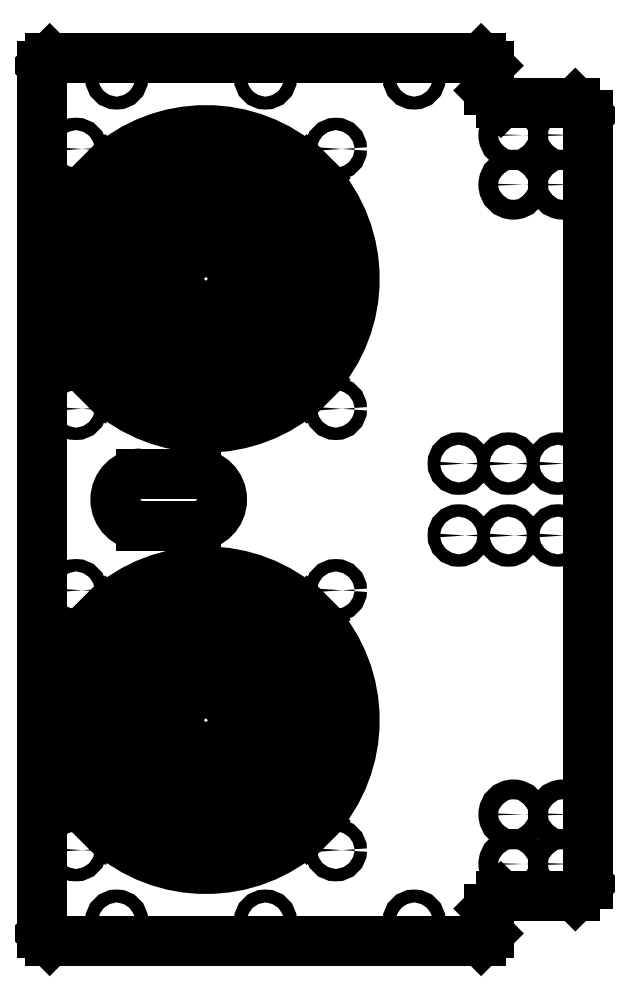
<metadata>
{"format":"dxf","ext":"dxf","renderer":"ezdxf+matplotlib","layout":"modelspace","background":"white","min_lineweight":24,"dpi":150}
</metadata>
<code>
0
SECTION
2
ENTITIES
0
LINE
8
Shape2DView
10
107.5
20
-175
30
0
11
107.5
21
175
31
0
0
LINE
8
Shape2DView
10
107.5
20
-175
30
0
11
110.5
21
-178
31
0
0
LINE
8
Shape2DView
10
107.5
20
175
30
0
11
110.5
21
178
31
0
0
LINE
8
Shape2DView
10
284.5
20
-178
30
0
11
287.5
21
-175
31
0
0
LINE
8
Shape2DView
10
287.5
20
-165
30
0
11
287.5
21
-175
31
0
0
LINE
8
Shape2DView
10
287.5
20
-165
30
0
11
292.5
21
-160
31
0
0
LINE
8
Shape2DView
10
322.5
20
-160
30
0
11
292.5
21
-160
31
0
0
LINE
8
Shape2DView
10
322.5
20
-160
30
0
11
327.5
21
-155
31
0
0
LINE
8
Shape2DView
10
327.5
20
155
30
0
11
327.5
21
-155
31
0
0
LINE
8
Shape2DView
10
327.5
20
155
30
0
11
322.5
21
160
31
0
0
LINE
8
Shape2DView
10
322.5
20
160
30
0
11
292.5
21
160
31
0
0
LINE
8
Shape2DView
10
287.5
20
165
30
0
11
292.5
21
160
31
0
0
LINE
8
Shape2DView
10
287.5
20
165
30
0
11
287.5
21
175
31
0
0
LINE
8
Shape2DView
10
284.5
20
178
30
0
11
287.5
21
175
31
0
0
LINE
8
Shape2DView
10
110.5
20
178
30
0
11
284.5
21
178
31
0
0
LINE
8
Shape2DView
10
284.5
20
-178
30
0
11
110.5
21
-178
31
0
0
CIRCLE
8
Shape2DView
10
317.5
20
-147
40
4
0
CIRCLE
8
Shape2DView
10
297.5
20
-147
40
4
0
CIRCLE
8
Shape2DView
10
317.5
20
-127
40
4
0
CIRCLE
8
Shape2DView
10
297.5
20
-127
40
4
0
CIRCLE
8
Shape2DView
10
257.5
20
-170
40
2.6
0
CIRCLE
8
Shape2DView
10
225.9
20
-141.4
40
2.5
0
LINE
8
Shape2DView
10
217.7
20
-129.6
30
0
11
210.6
21
-122.5
31
0
0
ARC
8
Shape2DView
10
173.5
20
-89
30
0
40
60
50
-42.61
51
42.61
0
ARC
8
Shape2DView
10
173.5
20
-89
30
0
40
50
50
-42.13
51
42.13
0
LINE
8
Shape2DView
10
217.7
20
-48.38
30
0
11
210.6
21
-55.46
31
0
0
CIRCLE
8
Shape2DView
10
315.5
20
-14.5
40
2.5
0
CIRCLE
8
Shape2DView
10
295.5
20
-14.5
40
2.5
0
CIRCLE
8
Shape2DView
10
275.5
20
-14.5
40
2.5
0
CIRCLE
8
Shape2DView
10
225.9
20
-36.6
40
2.5
0
CIRCLE
8
Shape2DView
10
197.5
20
-170
40
2.6
0
LINE
8
Shape2DView
10
132.9
20
-133.2
30
0
11
140
21
-126.1
31
0
0
ARC
8
Shape2DView
10
173.5
20
-89
30
0
40
60
50
-132.6
51
-47.39
0
ARC
8
Shape2DView
10
173.5
20
-89
30
0
40
50
50
-132.1
51
-47.87
0
LINE
8
Shape2DView
10
214.1
20
-133.2
30
0
11
207
21
-126.1
31
0
0
LINE
8
Shape2DView
10
208.5
20
-120.4
30
0
11
201.4
21
-113.3
31
0
0
ARC
8
Shape2DView
10
173.5
20
-89
30
0
40
47
50
-41.95
51
41.95
0
ARC
8
Shape2DView
10
173.5
20
-89
30
0
40
37
50
-41.13
51
41.13
0
LINE
8
Shape2DView
10
208.5
20
-57.58
30
0
11
201.4
21
-64.66
31
0
0
LINE
8
Shape2DView
10
199.2
20
-111.2
30
0
11
192.1
21
-104.1
31
0
0
ARC
8
Shape2DView
10
173.5
20
-89
30
0
40
34
50
-40.78
51
40.78
0
ARC
8
Shape2DView
10
173.5
20
-89
30
0
40
24
50
-39.02
51
39.02
0
LINE
8
Shape2DView
10
199.2
20
-66.79
30
0
11
192.1
21
-73.89
31
0
0
LINE
8
Shape2DView
10
142.1
20
-124
30
0
11
149.2
21
-116.9
31
0
0
ARC
8
Shape2DView
10
173.5
20
-89
30
0
40
47
50
-132
51
-48.05
0
ARC
8
Shape2DView
10
173.5
20
-89
30
0
40
37
50
-131.1
51
-48.87
0
LINE
8
Shape2DView
10
204.9
20
-124
30
0
11
197.8
21
-116.9
31
0
0
LINE
8
Shape2DView
10
151.3
20
-114.7
30
0
11
158.4
21
-107.6
31
0
0
ARC
8
Shape2DView
10
173.5
20
-89
30
0
40
34
50
-130.8
51
-49.22
0
ARC
8
Shape2DView
10
173.5
20
-89
30
0
40
24
50
-129
51
-50.98
0
LINE
8
Shape2DView
10
195.7
20
-114.7
30
0
11
188.6
21
-107.6
31
0
0
LINE
8
Shape2DView
10
190
20
-102
30
0
11
182.8
21
-94.81
31
0
0
ARC
8
Shape2DView
10
173.5
20
-89
30
0
40
21
50
-38.16
51
38.16
0
ARC
8
Shape2DView
10
173.5
20
-89
30
0
40
11
50
-31.86
51
31.86
0
LINE
8
Shape2DView
10
190
20
-76.02
30
0
11
182.8
21
-83.19
31
0
0
LINE
8
Shape2DView
10
160.5
20
-105.5
30
0
11
167.7
21
-98.34
31
0
0
ARC
8
Shape2DView
10
173.5
20
-89
30
0
40
21
50
-128.2
51
-51.84
0
ARC
8
Shape2DView
10
173.5
20
-89
30
0
40
11
50
-121.9
51
-58.14
0
LINE
8
Shape2DView
10
186.5
20
-105.5
30
0
11
179.3
21
-98.34
31
0
0
CIRCLE
8
Shape2DView
10
137.5
20
-170
40
2.6
0
CIRCLE
8
Shape2DView
10
121.1
20
-141.4
40
2.5
0
ARC
8
Shape2DView
10
173.5
20
-89
30
0
40
11
50
148.1
51
-148.1
0
LINE
8
Shape2DView
10
164.2
20
-83.19
30
0
11
157
21
-76.02
31
0
0
LINE
8
Shape2DView
10
164.2
20
-94.81
30
0
11
157
21
-102
31
0
0
ARC
8
Shape2DView
10
173.5
20
-89
30
0
40
21
50
141.8
51
-141.8
0
ARC
8
Shape2DView
10
173.5
20
-89
30
0
40
24
50
141
51
-141
0
LINE
8
Shape2DView
10
154.9
20
-73.89
30
0
11
147.8
21
-66.79
31
0
0
LINE
8
Shape2DView
10
154.9
20
-104.1
30
0
11
147.8
21
-111.2
31
0
0
ARC
8
Shape2DView
10
173.5
20
-89
30
0
40
34
50
139.2
51
-139.2
0
ARC
8
Shape2DView
10
173.5
20
-89
30
0
40
37
50
138.9
51
-138.9
0
LINE
8
Shape2DView
10
145.6
20
-64.66
30
0
11
138.5
21
-57.58
31
0
0
LINE
8
Shape2DView
10
145.6
20
-113.3
30
0
11
138.5
21
-120.4
31
0
0
ARC
8
Shape2DView
10
173.5
20
-89
30
0
40
47
50
138
51
-138
0
ARC
8
Shape2DView
10
173.5
20
-89
30
0
40
50
50
137.9
51
-137.9
0
LINE
8
Shape2DView
10
136.4
20
-55.46
30
0
11
129.3
21
-48.38
31
0
0
LINE
8
Shape2DView
10
136.4
20
-122.5
30
0
11
129.3
21
-129.6
31
0
0
ARC
8
Shape2DView
10
173.5
20
-89
30
0
40
60
50
137.4
51
-137.4
0
LINE
8
Shape2DView
10
186.5
20
-72.49
30
0
11
179.3
21
-79.66
31
0
0
ARC
8
Shape2DView
10
173.5
20
-89
30
0
40
21
50
51.84
51
128.2
0
ARC
8
Shape2DView
10
173.5
20
-89
30
0
40
11
50
58.14
51
121.9
0
LINE
8
Shape2DView
10
160.5
20
-72.49
30
0
11
167.7
21
-79.66
31
0
0
LINE
8
Shape2DView
10
195.7
20
-63.26
30
0
11
188.6
21
-70.35
31
0
0
ARC
8
Shape2DView
10
173.5
20
-89
30
0
40
34
50
49.22
51
130.8
0
ARC
8
Shape2DView
10
173.5
20
-89
30
0
40
24
50
50.98
51
129
0
LINE
8
Shape2DView
10
151.3
20
-63.26
30
0
11
158.4
21
-70.35
31
0
0
LINE
8
Shape2DView
10
204.9
20
-54.05
30
0
11
197.8
21
-61.13
31
0
0
ARC
8
Shape2DView
10
173.5
20
-89
30
0
40
47
50
48.05
51
132
0
ARC
8
Shape2DView
10
173.5
20
-89
30
0
40
37
50
48.87
51
131.1
0
LINE
8
Shape2DView
10
142.1
20
-54.05
30
0
11
149.2
21
-61.13
31
0
0
LINE
8
Shape2DView
10
214.1
20
-44.84
30
0
11
207
21
-51.92
31
0
0
ARC
8
Shape2DView
10
173.5
20
-89
30
0
40
60
50
47.39
51
132.6
0
ARC
8
Shape2DView
10
173.5
20
-89
30
0
40
50
50
47.87
51
132.1
0
LINE
8
Shape2DView
10
132.9
20
-44.84
30
0
11
140
21
-51.92
31
0
0
CIRCLE
8
Shape2DView
10
121.1
20
-36.6
40
2.5
0
CIRCLE
8
Shape2DView
10
315.5
20
14.5
40
2.5
0
CIRCLE
8
Shape2DView
10
295.5
20
14.5
40
2.5
0
CIRCLE
8
Shape2DView
10
275.5
20
14.5
40
2.5
0
CIRCLE
8
Shape2DView
10
225.9
20
36.6
40
2.5
0
CIRCLE
8
Shape2DView
10
317.5
20
127
40
4
0
CIRCLE
8
Shape2DView
10
297.5
20
127
40
4
0
CIRCLE
8
Shape2DView
10
317.5
20
147
40
4
0
CIRCLE
8
Shape2DView
10
297.5
20
147
40
4
0
ARC
8
Shape2DView
10
173.5
20
89
30
0
40
60
50
-42.61
51
42.61
0
LINE
8
Shape2DView
10
217.7
20
129.6
30
0
11
210.6
21
122.5
31
0
0
LINE
8
Shape2DView
10
217.7
20
48.38
30
0
11
210.6
21
55.46
31
0
0
ARC
8
Shape2DView
10
173.5
20
89
30
0
40
50
50
-42.13
51
42.13
0
CIRCLE
8
Shape2DView
10
257.5
20
170
40
2.6
0
CIRCLE
8
Shape2DView
10
225.9
20
141.4
40
2.5
0
ARC
8
Shape2DView
10
173.5
20
89
30
0
40
60
50
-132.6
51
-47.39
0
LINE
8
Shape2DView
10
214.1
20
44.84
30
0
11
207
21
51.92
31
0
0
LINE
8
Shape2DView
10
132.9
20
44.84
30
0
11
140
21
51.92
31
0
0
ARC
8
Shape2DView
10
173.5
20
89
30
0
40
50
50
-132.1
51
-47.87
0
ARC
8
Shape2DView
10
173.5
20
89
30
0
40
47
50
-132
51
-48.05
0
LINE
8
Shape2DView
10
204.9
20
54.05
30
0
11
197.8
21
61.13
31
0
0
LINE
8
Shape2DView
10
142.1
20
54.05
30
0
11
149.2
21
61.13
31
0
0
ARC
8
Shape2DView
10
173.5
20
89
30
0
40
37
50
-131.1
51
-48.87
0
ARC
8
Shape2DView
10
173.5
20
89
30
0
40
34
50
-130.8
51
-49.22
0
LINE
8
Shape2DView
10
195.7
20
63.26
30
0
11
188.6
21
70.35
31
0
0
LINE
8
Shape2DView
10
151.3
20
63.26
30
0
11
158.4
21
70.35
31
0
0
ARC
8
Shape2DView
10
173.5
20
89
30
0
40
24
50
-129
51
-50.98
0
ARC
8
Shape2DView
10
173.5
20
89
30
0
40
21
50
-128.2
51
-51.84
0
LINE
8
Shape2DView
10
186.5
20
72.49
30
0
11
179.3
21
79.66
31
0
0
LINE
8
Shape2DView
10
160.5
20
72.49
30
0
11
167.7
21
79.66
31
0
0
ARC
8
Shape2DView
10
173.5
20
89
30
0
40
11
50
-121.9
51
-58.14
0
LINE
8
Shape2DView
10
147.5
20
10.5
30
0
11
169.5
21
10.5
31
0
0
ARC
8
Shape2DView
10
147.5
20
0
30
0
40
10.5
50
90
51
-90
0
ARC
8
Shape2DView
10
169.5
20
4e-16
30
0
40
10.5
50
-90
51
90
0
LINE
8
Shape2DView
10
147.5
20
-10.5
30
0
11
169.5
21
-10.5
31
0
0
CIRCLE
8
Shape2DView
10
121.1
20
36.6
40
2.5
0
ARC
8
Shape2DView
10
173.5
20
89
30
0
40
47
50
-41.95
51
41.95
0
LINE
8
Shape2DView
10
208.5
20
120.4
30
0
11
201.4
21
113.3
31
0
0
LINE
8
Shape2DView
10
208.5
20
57.58
30
0
11
201.4
21
64.66
31
0
0
ARC
8
Shape2DView
10
173.5
20
89
30
0
40
37
50
-41.13
51
41.13
0
ARC
8
Shape2DView
10
173.5
20
89
30
0
40
34
50
-40.78
51
40.78
0
LINE
8
Shape2DView
10
199.2
20
111.2
30
0
11
192.1
21
104.1
31
0
0
LINE
8
Shape2DView
10
199.2
20
66.79
30
0
11
192.1
21
73.89
31
0
0
ARC
8
Shape2DView
10
173.5
20
89
30
0
40
24
50
-39.02
51
39.02
0
ARC
8
Shape2DView
10
173.5
20
89
30
0
40
21
50
-38.16
51
38.16
0
LINE
8
Shape2DView
10
190
20
102
30
0
11
182.8
21
94.81
31
0
0
LINE
8
Shape2DView
10
190
20
76.02
30
0
11
182.8
21
83.19
31
0
0
ARC
8
Shape2DView
10
173.5
20
89
30
0
40
11
50
-31.86
51
31.86
0
ARC
8
Shape2DView
10
173.5
20
89
30
0
40
21
50
51.84
51
128.2
0
LINE
8
Shape2DView
10
160.5
20
105.5
30
0
11
167.7
21
98.34
31
0
0
LINE
8
Shape2DView
10
186.5
20
105.5
30
0
11
179.3
21
98.34
31
0
0
ARC
8
Shape2DView
10
173.5
20
89
30
0
40
11
50
58.14
51
121.9
0
ARC
8
Shape2DView
10
173.5
20
89
30
0
40
34
50
49.22
51
130.8
0
LINE
8
Shape2DView
10
151.3
20
114.7
30
0
11
158.4
21
107.6
31
0
0
LINE
8
Shape2DView
10
195.7
20
114.7
30
0
11
188.6
21
107.6
31
0
0
ARC
8
Shape2DView
10
173.5
20
89
30
0
40
24
50
50.98
51
129
0
ARC
8
Shape2DView
10
173.5
20
89
30
0
40
47
50
48.05
51
132
0
LINE
8
Shape2DView
10
142.1
20
124
30
0
11
149.2
21
116.9
31
0
0
LINE
8
Shape2DView
10
204.9
20
124
30
0
11
197.8
21
116.9
31
0
0
ARC
8
Shape2DView
10
173.5
20
89
30
0
40
37
50
48.87
51
131.1
0
CIRCLE
8
Shape2DView
10
197.5
20
170
40
2.6
0
ARC
8
Shape2DView
10
173.5
20
89
30
0
40
60
50
47.39
51
132.6
0
LINE
8
Shape2DView
10
132.9
20
133.2
30
0
11
140
21
126.1
31
0
0
LINE
8
Shape2DView
10
214.1
20
133.2
30
0
11
207
21
126.1
31
0
0
ARC
8
Shape2DView
10
173.5
20
89
30
0
40
50
50
47.87
51
132.1
0
LINE
8
Shape2DView
10
164.2
20
83.19
30
0
11
157
21
76.02
31
0
0
ARC
8
Shape2DView
10
173.5
20
89
30
0
40
11
50
148.1
51
-148.1
0
ARC
8
Shape2DView
10
173.5
20
89
30
0
40
21
50
141.8
51
-141.8
0
LINE
8
Shape2DView
10
164.2
20
94.81
30
0
11
157
21
102
31
0
0
LINE
8
Shape2DView
10
154.9
20
73.89
30
0
11
147.8
21
66.79
31
0
0
ARC
8
Shape2DView
10
173.5
20
89
30
0
40
24
50
141
51
-141
0
ARC
8
Shape2DView
10
173.5
20
89
30
0
40
34
50
139.2
51
-139.2
0
LINE
8
Shape2DView
10
154.9
20
104.1
30
0
11
147.8
21
111.2
31
0
0
LINE
8
Shape2DView
10
145.6
20
64.66
30
0
11
138.5
21
57.58
31
0
0
ARC
8
Shape2DView
10
173.5
20
89
30
0
40
37
50
138.9
51
-138.9
0
ARC
8
Shape2DView
10
173.5
20
89
30
0
40
47
50
138
51
-138
0
LINE
8
Shape2DView
10
145.6
20
113.3
30
0
11
138.5
21
120.4
31
0
0
LINE
8
Shape2DView
10
136.4
20
55.46
30
0
11
129.3
21
48.38
31
0
0
ARC
8
Shape2DView
10
173.5
20
89
30
0
40
50
50
137.9
51
-137.9
0
ARC
8
Shape2DView
10
173.5
20
89
30
0
40
60
50
137.4
51
-137.4
0
LINE
8
Shape2DView
10
136.4
20
122.5
30
0
11
129.3
21
129.6
31
0
0
CIRCLE
8
Shape2DView
10
121.1
20
141.4
40
2.5
0
CIRCLE
8
Shape2DView
10
137.5
20
170
40
2.6
0
ENDSEC
0
EOF

</code>
